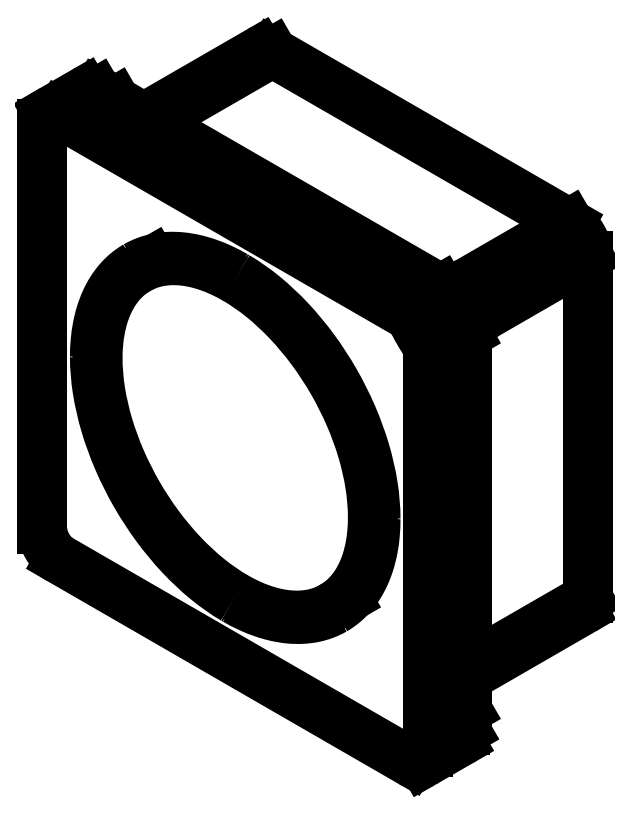
<metadata>
{"format":"dxf","ext":"dxf","renderer":"ezdxf+matplotlib","layout":"modelspace","background":"white","min_lineweight":24,"dpi":150}
</metadata>
<code>
0
SECTION
2
ENTITIES
0
LINE
8
0
10
16.41
20
150.4
11
23.48
21
154.4
0
LINE
8
0
10
18.8
20
150.1
11
25.87
21
154.2
0
LINE
8
0
10
29.1
20
152.3
11
29.4
21
152.5
0
LINE
8
0
10
56.85
20
162.1
11
34.81
21
149.4
0
LINE
8
0
10
36.28
20
148.5
11
59.35
21
161.9
0
LINE
8
0
10
15.41
20
70.95
11
15.41
21
148.2
0
LINE
8
0
10
85.67
20
26.47
11
18.8
21
65.08
0
LINE
8
0
10
33.66
20
120.5
11
36.4
21
122.1
0
LINE
8
0
10
91.48
20
116.7
11
91.18
21
116.5
0
LINE
8
0
10
116
20
129.2
11
92.71
21
115.7
0
LINE
8
0
10
92.6
20
115.7
11
85.53
21
111.6
0
LINE
8
0
10
89.06
20
105.5
11
96.13
21
109.6
0
LINE
8
0
10
96.25
20
109.6
11
119.5
21
123.1
0
LINE
8
0
10
96.13
20
107.9
11
96.43
21
108.1
0
LINE
8
0
10
89.06
20
105.5
11
89.06
21
28.43
0
LINE
8
0
10
96.13
20
109.6
11
96.13
21
32.51
0
LINE
8
0
10
96.43
20
36.41
11
96.43
21
108.1
0
LINE
8
0
10
18.8
20
150.1
11
85.53
21
111.6
0
LINE
8
0
10
70.82
20
56.12
11
73.56
21
57.7
0
LINE
8
0
10
25.87
20
154.2
11
92.6
21
115.7
0
LINE
8
0
10
91.48
20
116.7
11
29.4
21
152.5
0
LINE
8
0
10
119.5
20
57.68
11
119.5
21
123.1
0
LINE
8
0
10
119.5
20
57.68
11
96.43
21
44.35
0
LINE
8
0
10
116
20
129.2
11
59.35
21
161.9
0
LINE
8
0
10
118.5
20
55.39
11
96.43
21
42.66
0
LINE
8
0
10
96.43
20
36.41
11
96.13
21
36.24
0
LINE
8
0
10
96.13
20
32.51
11
89.06
21
28.43
0
LINE
8
0
10
88.07
20
26.23
11
95.14
21
30.32
0
ARC
8
0
10
70.17
20
88.44
40
35.86
50
239.5
51
240
0
ARC
8
0
10
34.31
20
88.16
40
35.86
50
59.51
51
60
0
ARC
8
0
10
86.92
20
107.8
40
9.539
50
11.1
51
14.18
0
ARC
8
0
10
86.52
20
108.7
40
9.409
50
45.8
51
48.92
0
ARC
8
0
10
86.82
20
109
40
8.951
50
48.93
51
49.9
0
SPLINE
8
0
70
0
71
3
72
15
73
11
74
0
42
1e-07
43
1e-07
44
1e-10
40
0
40
0
40
0
40
0
40
0.1486
40
0.2895
40
0.4227
40
0.5486
40
0.668
40
0.7819
40
0.892
40
1
40
1
40
1
40
1
10
52.24
20
57.96
30
0
10
53.08
20
57.48
30
0
10
54.75
20
56.6
30
0
10
57.3
20
55.56
30
0
10
59.81
20
54.83
30
0
10
62.24
20
54.42
30
0
10
64.59
20
54.33
30
0
10
66.82
20
54.58
30
0
10
68.91
20
55.16
30
0
10
70.21
20
55.77
30
0
10
70.82
20
56.12
30
0
0
SPLINE
8
0
70
0
71
3
72
15
73
11
74
0
42
1e-07
43
1e-07
44
1e-10
40
0
40
0
40
0
40
0
40
0.1142
40
0.2373
40
0.367
40
0.5
40
0.633
40
0.7627
40
0.8858
40
1
40
1
40
1
40
1
10
25.96
20
103.5
30
0
10
25.96
20
101.4
30
0
10
26.35
20
97.07
30
0
10
27.86
20
90.55
30
0
10
30.29
20
83.94
30
0
10
33.54
20
77.5
30
0
10
37.49
20
71.47
30
0
10
42
20
66.06
30
0
10
46.89
20
61.49
30
0
10
50.44
20
59
30
0
10
52.24
20
57.96
30
0
0
SPLINE
8
0
70
0
71
3
72
11
73
7
74
0
42
1e-07
43
1e-07
44
1e-10
40
0
40
0
40
0
40
0
40
0.2178
40
0.4509
40
0.7102
40
1
40
1
40
1
40
1
10
56.86
20
162.1
30
0
10
57.02
20
162.2
30
0
10
57.4
20
162.3
30
0
10
58.03
20
162.4
30
0
10
58.7
20
162.2
30
0
10
59.14
20
162
30
0
10
59.35
20
161.9
30
0
0
SPLINE
8
0
70
0
71
3
72
11
73
7
74
0
42
1e-07
43
1e-07
44
1e-10
40
0
40
0
40
0
40
0
40
0.2898
40
0.5491
40
0.7822
40
1
40
1
40
1
40
1
10
85.67
20
26.47
30
0
10
85.88
20
26.35
30
0
10
86.3
20
26.15
30
0
10
86.95
20
26
30
0
10
87.55
20
26.01
30
0
10
87.91
20
26.14
30
0
10
88.07
20
26.23
30
0
0
SPLINE
8
0
70
0
71
3
72
15
73
11
74
0
42
1e-07
43
1e-07
44
1e-10
40
0
40
0
40
0
40
0
40
0.1141
40
0.2373
40
0.367
40
0.5
40
0.633
40
0.7627
40
0.8859
40
1
40
1
40
1
40
1
10
15.41
20
70.95
30
0
10
15.41
20
70.68
30
0
10
15.46
20
70.13
30
0
10
15.66
20
69.28
30
0
10
15.97
20
68.43
30
0
10
16.39
20
67.6
30
0
10
16.9
20
66.82
30
0
10
17.48
20
66.12
30
0
10
18.11
20
65.53
30
0
10
18.57
20
65.21
30
0
10
18.8
20
65.08
30
0
0
SPLINE
8
0
70
0
71
3
72
15
73
11
74
0
42
1e-07
43
1e-07
44
1e-10
40
0
40
0
40
0
40
0
40
0.1486
40
0.2895
40
0.4227
40
0.5486
40
0.668
40
0.7819
40
0.892
40
1
40
1
40
1
40
1
10
79.01
20
72.84
30
0
10
79.01
20
71.86
30
0
10
78.93
20
69.93
30
0
10
78.55
20
67.15
30
0
10
77.92
20
64.57
30
0
10
77.04
20
62.21
30
0
10
75.91
20
60.1
30
0
10
74.56
20
58.25
30
0
10
72.98
20
56.7
30
0
10
71.79
20
55.87
30
0
10
71.17
20
55.51
30
0
0
SPLINE
8
0
70
0
71
3
72
15
73
11
74
0
42
1e-07
43
1e-07
44
1e-10
40
0
40
0
40
0
40
0
40
0.1145
40
0.2379
40
0.3676
40
0.5006
40
0.6335
40
0.763
40
0.886
40
1
40
1
40
1
40
1
10
52.5
20
119.1
30
0
10
54.32
20
118
30
0
10
57.91
20
115.4
30
0
10
62.85
20
110.8
30
0
10
67.4
20
105.3
30
0
10
71.38
20
99.13
30
0
10
74.65
20
92.61
30
0
10
77.1
20
85.92
30
0
10
78.63
20
79.32
30
0
10
79.01
20
74.95
30
0
10
79.01
20
72.84
30
0
0
SPLINE
8
0
70
0
71
3
72
15
73
11
74
0
42
1e-07
43
1e-07
44
1e-10
40
0
40
0
40
0
40
0
40
0.1141
40
0.2373
40
0.367
40
0.5
40
0.633
40
0.7627
40
0.8859
40
1
40
1
40
1
40
1
10
92.6
20
115.7
30
0
10
92.85
20
115.5
30
0
10
93.32
20
115.2
30
0
10
93.98
20
114.6
30
0
10
94.59
20
113.9
30
0
10
95.12
20
113.1
30
0
10
95.55
20
112.2
30
0
10
95.88
20
111.3
30
0
10
96.08
20
110.4
30
0
10
96.13
20
109.8
30
0
10
96.13
20
109.6
30
0
0
SPLINE
8
0
70
0
71
3
72
9
73
5
74
0
42
1e-07
43
1e-07
44
1e-10
40
0
40
0
40
0
40
0
40
0.2345
40
1
40
1
40
1
40
1
10
27.91
20
153.1
30
0
10
28.03
20
153.1
30
0
10
28.55
20
152.9
30
0
10
29.04
20
152.7
30
0
10
29.4
20
152.5
30
0
0
SPLINE
8
0
70
0
71
3
72
11
73
7
74
0
42
1e-07
43
1e-07
44
1e-10
40
0
40
0
40
0
40
0
40
0.2898
40
0.5491
40
0.7822
40
1
40
1
40
1
40
1
10
96.13
20
32.51
30
0
10
96.13
20
32.27
30
0
10
96.1
20
31.81
30
0
10
95.91
20
31.17
30
0
10
95.6
20
30.66
30
0
10
95.3
20
30.41
30
0
10
95.14
20
30.32
30
0
0
SPLINE
8
0
70
0
71
3
72
11
73
7
74
0
42
1e-07
43
1e-07
44
1e-10
40
0
40
0
40
0
40
0
40
0.2178
40
0.4509
40
0.7102
40
1
40
1
40
1
40
1
10
23.48
20
154.4
30
0
10
23.63
20
154.5
30
0
10
24
20
154.7
30
0
10
24.6
20
154.7
30
0
10
25.25
20
154.5
30
0
10
25.66
20
154.3
30
0
10
25.87
20
154.2
30
0
0
SPLINE
8
0
70
0
71
3
72
11
73
7
74
0
42
1e-07
43
1e-07
44
1e-10
40
0
40
0
40
0
40
0
40
0.2178
40
0.4509
40
0.7102
40
1
40
1
40
1
40
1
10
16.41
20
150.4
30
0
10
16.25
20
150.3
30
0
10
15.95
20
150
30
0
10
15.64
20
149.5
30
0
10
15.45
20
148.9
30
0
10
15.41
20
148.4
30
0
10
15.41
20
148.2
30
0
0
SPLINE
8
0
70
0
71
3
72
15
73
11
74
0
42
1e-07
43
1e-07
44
1e-10
40
0
40
0
40
0
40
0
40
0.108
40
0.2181
40
0.332
40
0.4514
40
0.5773
40
0.7105
40
0.8514
40
1
40
1
40
1
40
1
10
33.31
20
121.1
30
0
10
33.93
20
121.4
30
0
10
35.25
20
122.1
30
0
10
37.38
20
122.6
30
0
10
39.65
20
122.9
30
0
10
42.04
20
122.8
30
0
10
44.53
20
122.4
30
0
10
47.08
20
121.7
30
0
10
49.68
20
120.6
30
0
10
51.38
20
119.7
30
0
10
52.24
20
119.2
30
0
0
SPLINE
8
0
70
0
71
3
72
15
73
11
74
0
42
1e-07
43
1e-07
44
1e-10
40
0
40
0
40
0
40
0
40
0.108
40
0.2181
40
0.332
40
0.4514
40
0.5773
40
0.7105
40
0.8514
40
1
40
1
40
1
40
1
10
33.66
20
120.5
30
0
10
33.05
20
120.1
30
0
10
31.88
20
119.3
30
0
10
30.33
20
117.8
30
0
10
29
20
116
30
0
10
27.9
20
113.9
30
0
10
27.03
20
111.6
30
0
10
26.41
20
109.1
30
0
10
26.04
20
106.3
30
0
10
25.96
20
104.4
30
0
10
25.96
20
103.5
30
0
0
SPLINE
8
0
70
0
71
3
72
11
73
7
74
0
42
1e-07
43
1e-07
44
1e-10
40
0
40
0
40
0
40
0
40
0.2898
40
0.5491
40
0.7822
40
1
40
1
40
1
40
1
10
119.5
20
57.68
30
0
10
119.5
20
57.42
30
0
10
119.5
20
56.94
30
0
10
119.3
20
56.28
30
0
10
118.9
20
55.74
30
0
10
118.6
20
55.48
30
0
10
118.5
20
55.39
30
0
0
SPLINE
8
0
70
0
71
3
72
15
73
11
74
0
42
1e-07
43
1e-07
44
1e-10
40
0
40
0
40
0
40
0
40
0.1141
40
0.2373
40
0.367
40
0.5
40
0.633
40
0.7627
40
0.8859
40
1
40
1
40
1
40
1
10
116
20
129.2
30
0
10
116.2
20
129
30
0
10
116.7
20
128.7
30
0
10
117.4
20
128.1
30
0
10
118
20
127.4
30
0
10
118.5
20
126.5
30
0
10
118.9
20
125.7
30
0
10
119.3
20
124.8
30
0
10
119.5
20
123.9
30
0
10
119.5
20
123.3
30
0
10
119.5
20
123.1
30
0
0
SPLINE
8
0
70
0
71
3
72
9
73
5
74
0
42
1e-07
43
1e-07
44
1e-10
40
0
40
0
40
0
40
0
40
0.2661
40
1
40
1
40
1
40
1
10
96.43
20
36.41
30
0
10
96.43
20
36.27
30
0
10
96.42
20
35.73
30
0
10
96.33
20
35.2
30
0
10
96.2
20
34.83
30
0
0
SPLINE
8
0
70
0
71
3
72
9
73
5
74
0
42
1e-07
43
1e-07
44
1e-10
40
0
40
0
40
0
40
0
40
0.2404
40
1
40
1
40
1
40
1
10
91.48
20
116.7
30
0
10
91.58
20
116.6
30
0
10
91.96
20
116.4
30
0
10
92.33
20
116.1
30
0
10
92.59
20
115.9
30
0
0
SPLINE
8
0
70
0
71
3
72
9
73
5
74
0
42
1e-07
43
1e-07
44
1e-10
40
0
40
0
40
0
40
0
40
0.2601
40
1
40
1
40
1
40
1
10
96.28
20
109.6
30
0
10
96.3
20
109.5
30
0
10
96.39
20
109
30
0
10
96.43
20
108.5
30
0
10
96.43
20
108.1
30
0
0
SPLINE
8
0
70
0
71
3
72
15
73
11
74
0
42
1e-07
43
1e-07
44
1e-10
40
0
40
0
40
0
40
0
40
0.1486
40
0.2895
40
0.4227
40
0.5486
40
0.668
40
0.7819
40
0.892
40
1
40
1
40
1
40
1
10
25.47
20
103.8
30
0
10
25.47
20
104.7
30
0
10
25.55
20
106.7
30
0
10
25.93
20
109.4
30
0
10
26.56
20
112
30
0
10
27.44
20
114.4
30
0
10
28.56
20
116.5
30
0
10
29.92
20
118.3
30
0
10
31.5
20
119.9
30
0
10
32.69
20
120.7
30
0
10
33.31
20
121.1
30
0
0
SPLINE
8
0
70
0
71
3
72
15
73
11
74
0
42
1e-07
43
1e-07
44
1e-10
40
0
40
0
40
0
40
0
40
0.1145
40
0.2379
40
0.3676
40
0.5006
40
0.6335
40
0.763
40
0.886
40
1
40
1
40
1
40
1
10
51.97
20
57.54
30
0
10
50.15
20
58.61
30
0
10
46.56
20
61.17
30
0
10
41.63
20
65.84
30
0
10
37.08
20
71.33
30
0
10
33.1
20
77.46
30
0
10
29.82
20
83.99
30
0
10
27.38
20
90.68
30
0
10
25.85
20
97.28
30
0
10
25.47
20
101.7
30
0
10
25.47
20
103.8
30
0
0
SPLINE
8
0
70
0
71
3
72
15
73
11
74
0
42
1e-07
43
1e-07
44
1e-10
40
0
40
0
40
0
40
0
40
0.108
40
0.2181
40
0.332
40
0.4514
40
0.5773
40
0.7105
40
0.8514
40
1
40
1
40
1
40
1
10
71.17
20
55.51
30
0
10
70.55
20
55.15
30
0
10
69.23
20
54.54
30
0
10
67.1
20
53.95
30
0
10
64.82
20
53.69
30
0
10
62.43
20
53.78
30
0
10
59.95
20
54.19
30
0
10
57.4
20
54.94
30
0
10
54.8
20
56
30
0
10
53.09
20
56.89
30
0
10
52.24
20
57.39
30
0
0
SPLINE
8
0
70
0
71
3
72
15
73
11
74
0
42
1e-07
43
1e-07
44
1e-10
40
0
40
0
40
0
40
0
40
0.108
40
0.2181
40
0.332
40
0.4514
40
0.5773
40
0.7105
40
0.8514
40
1
40
1
40
1
40
1
10
70.82
20
56.12
30
0
10
71.43
20
56.47
30
0
10
72.6
20
57.29
30
0
10
74.14
20
58.81
30
0
10
75.48
20
60.62
30
0
10
76.58
20
62.69
30
0
10
77.44
20
65.01
30
0
10
78.06
20
67.54
30
0
10
78.43
20
70.27
30
0
10
78.51
20
72.16
30
0
10
78.51
20
73.13
30
0
0
SPLINE
8
0
70
0
71
3
72
15
73
11
74
0
42
1e-07
43
1e-07
44
1e-10
40
0
40
0
40
0
40
0
40
0.1486
40
0.2895
40
0.4227
40
0.5486
40
0.668
40
0.7819
40
0.892
40
1
40
1
40
1
40
1
10
52.24
20
118.6
30
0
10
51.4
20
119.1
30
0
10
49.73
20
120
30
0
10
47.18
20
121
30
0
10
44.67
20
121.8
30
0
10
42.23
20
122.2
30
0
10
39.89
20
122.3
30
0
10
37.66
20
122
30
0
10
35.56
20
121.4
30
0
10
34.27
20
120.8
30
0
10
33.66
20
120.5
30
0
0
SPLINE
8
0
70
0
71
3
72
15
73
11
74
0
42
1e-07
43
1e-07
44
1e-10
40
0
40
0
40
0
40
0
40
0.1142
40
0.2373
40
0.367
40
0.5
40
0.633
40
0.7627
40
0.8858
40
1
40
1
40
1
40
1
10
78.51
20
73.13
30
0
10
78.51
20
75.21
30
0
10
78.13
20
79.53
30
0
10
76.61
20
86.05
30
0
10
74.19
20
92.65
30
0
10
70.93
20
99.09
30
0
10
66.98
20
105.1
30
0
10
62.48
20
110.5
30
0
10
57.59
20
115.1
30
0
10
54.04
20
117.6
30
0
10
52.24
20
118.6
30
0
0
SPLINE
8
0
70
0
71
3
72
11
73
7
74
0
42
1e-07
43
1e-07
44
1e-10
40
0
40
0
40
0
40
0
40
0.2898
40
0.5491
40
0.7822
40
1
40
1
40
1
40
1
10
18.8
20
150.1
30
0
10
18.59
20
150.2
30
0
10
18.17
20
150.4
30
0
10
17.53
20
150.6
30
0
10
16.93
20
150.6
30
0
10
16.56
20
150.5
30
0
10
16.41
20
150.4
30
0
0
SPLINE
8
0
70
0
71
3
72
11
73
7
74
0
42
1e-07
43
1e-07
44
1e-10
40
0
40
0
40
0
40
0
40
0.2178
40
0.4509
40
0.7102
40
1
40
1
40
1
40
1
10
88.07
20
26.23
30
0
10
88.23
20
26.33
30
0
10
88.52
20
26.57
30
0
10
88.84
20
27.09
30
0
10
89.03
20
27.72
30
0
10
89.06
20
28.19
30
0
10
89.06
20
28.43
30
0
0
SPLINE
8
0
70
0
71
3
72
15
73
11
74
0
42
1e-07
43
1e-07
44
1e-10
40
0
40
0
40
0
40
0
40
0.1141
40
0.2373
40
0.367
40
0.5
40
0.633
40
0.7627
40
0.8859
40
1
40
1
40
1
40
1
10
89.06
20
105.5
30
0
10
89.06
20
105.8
30
0
10
89.01
20
106.3
30
0
10
88.81
20
107.2
30
0
10
88.48
20
108.1
30
0
10
88.05
20
109
30
0
10
87.51
20
109.8
30
0
10
86.91
20
110.5
30
0
10
86.25
20
111.1
30
0
10
85.77
20
111.5
30
0
10
85.53
20
111.6
30
0
0
ENDSEC
0
EOF

</code>
